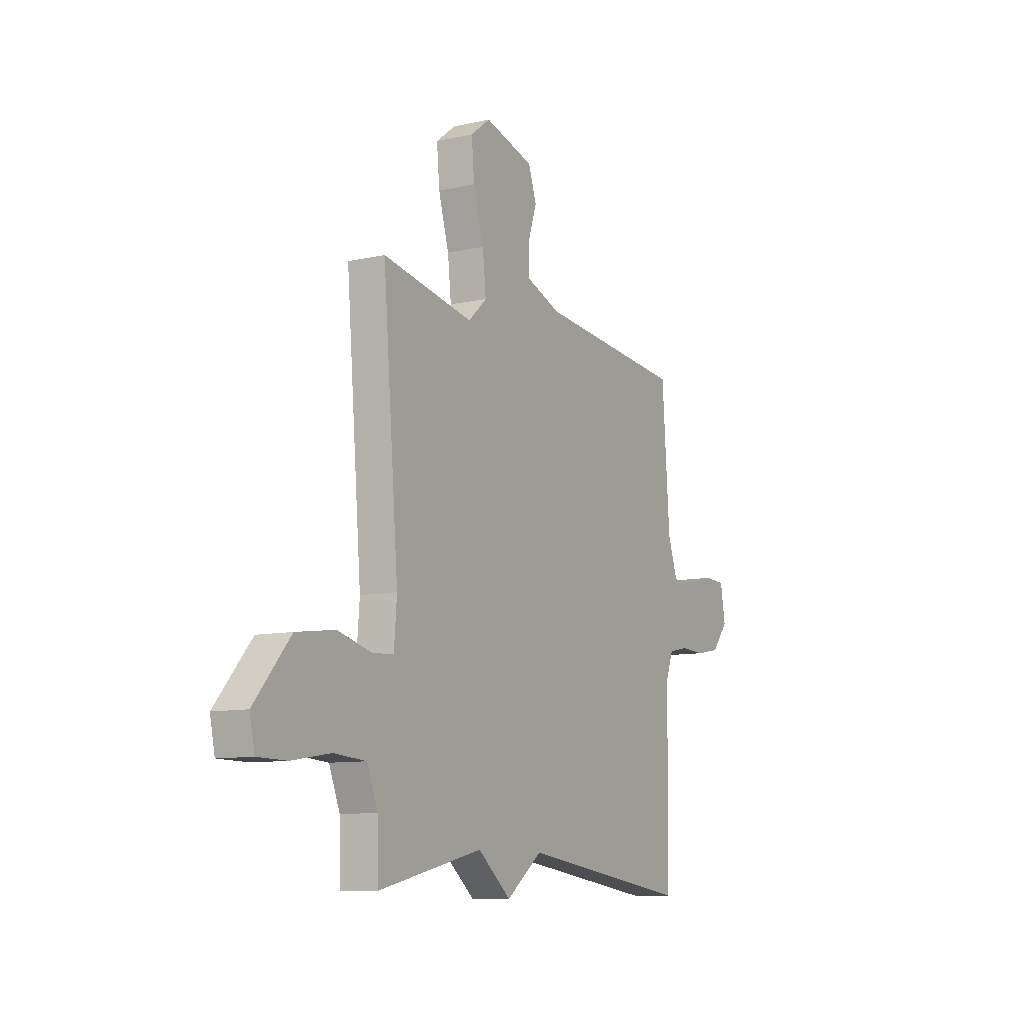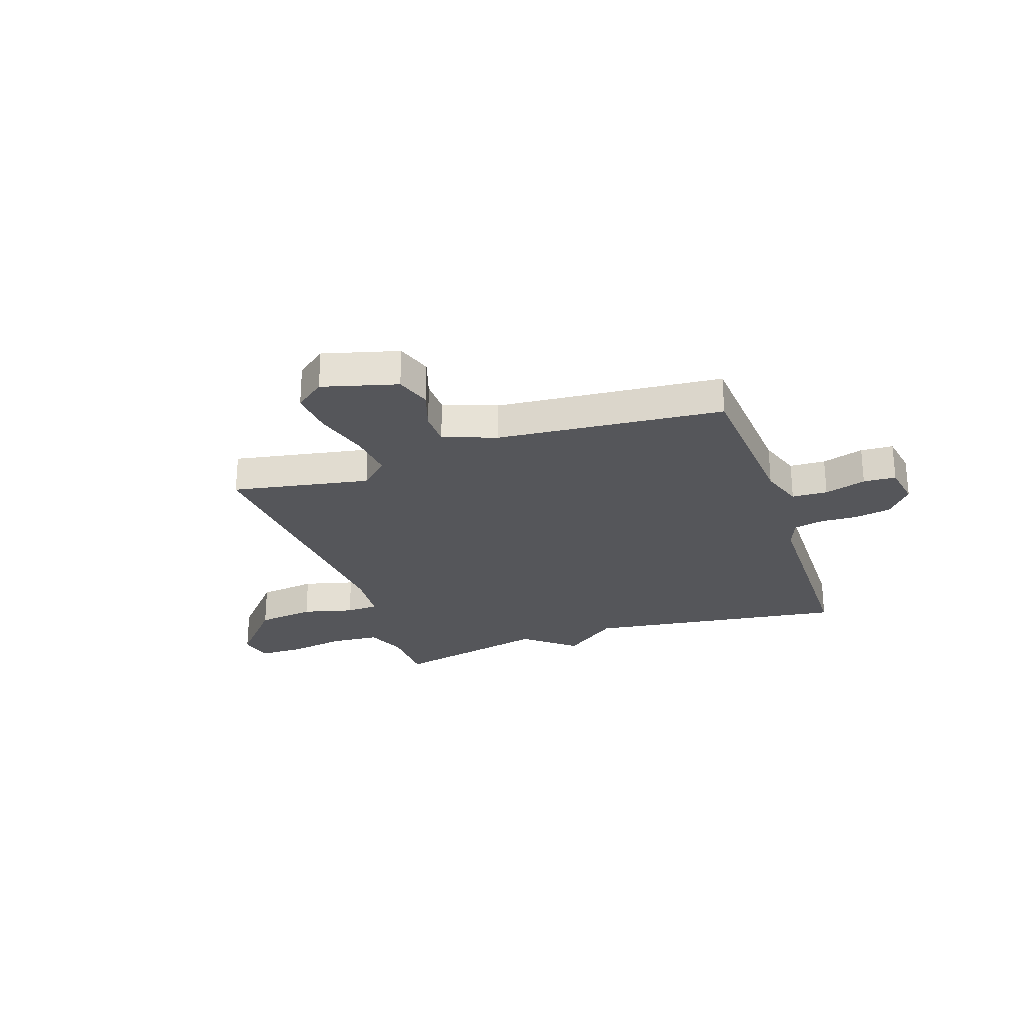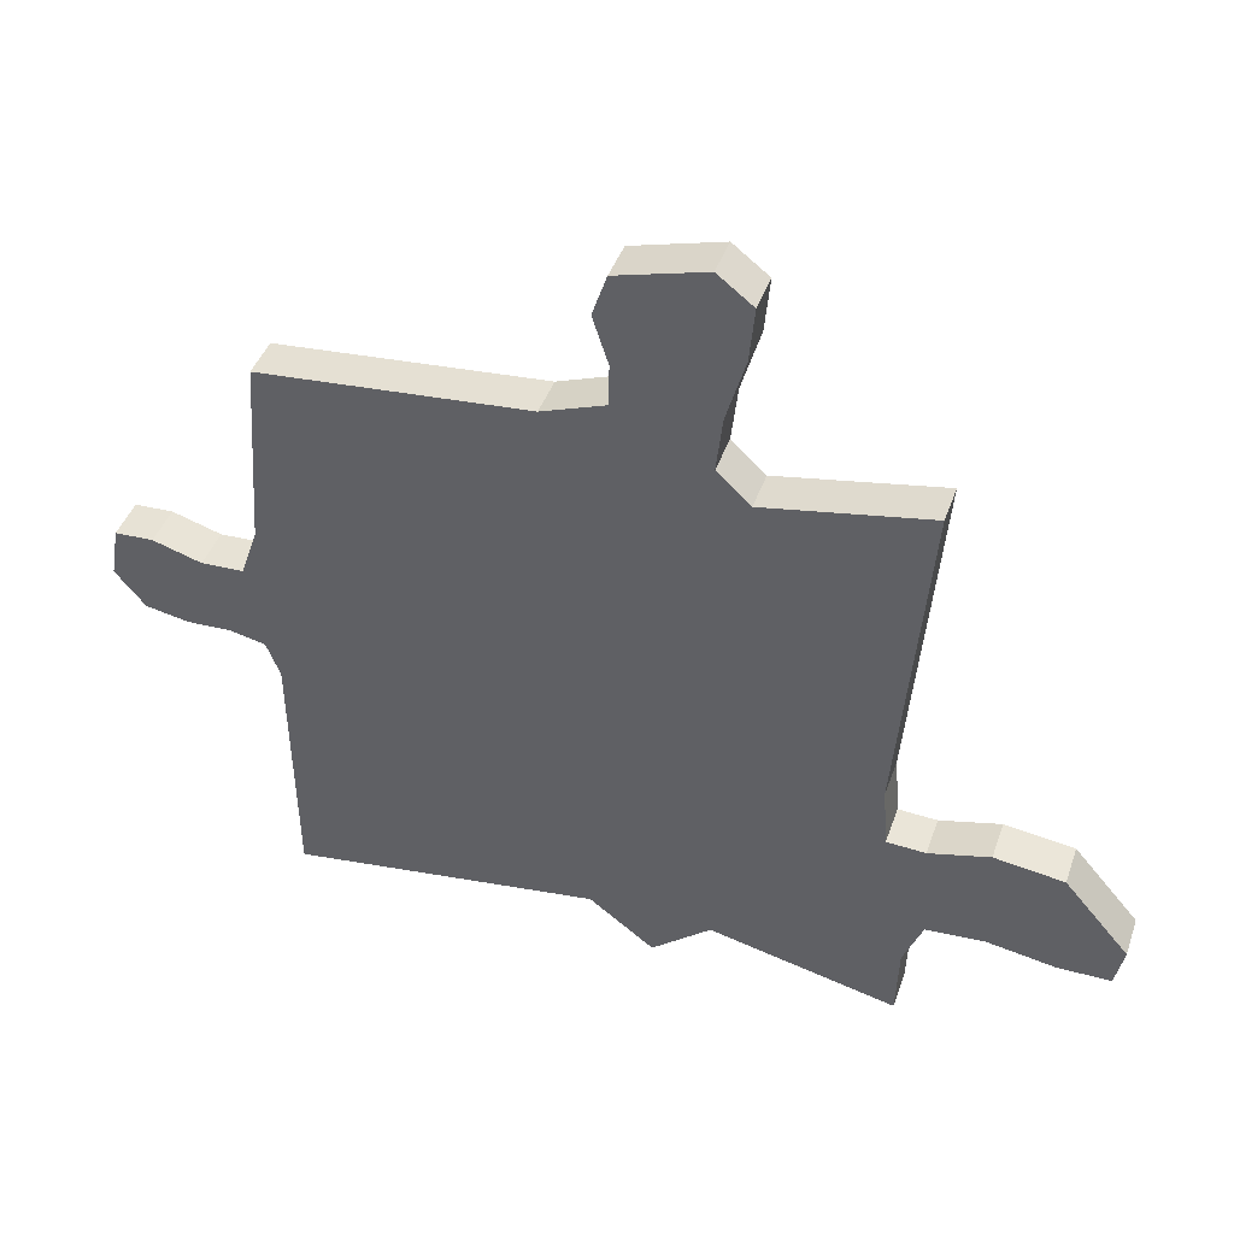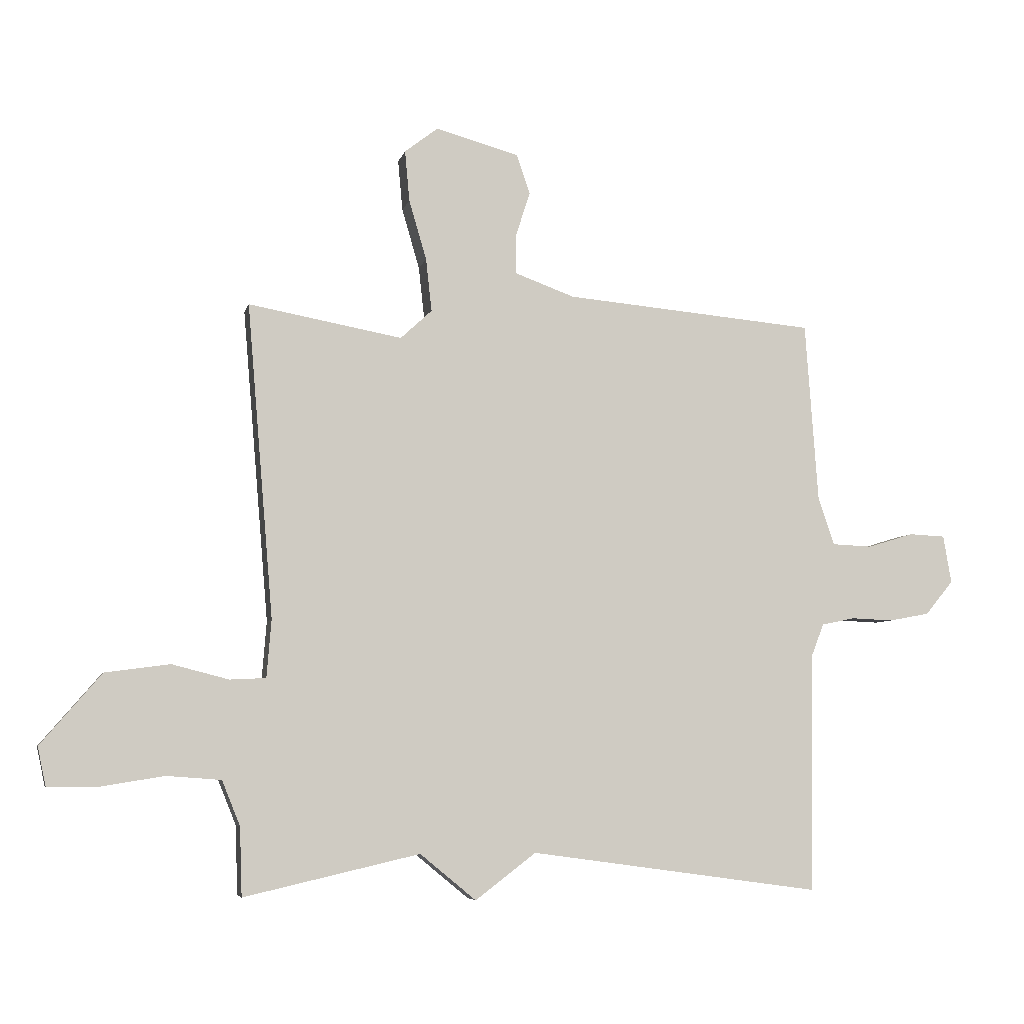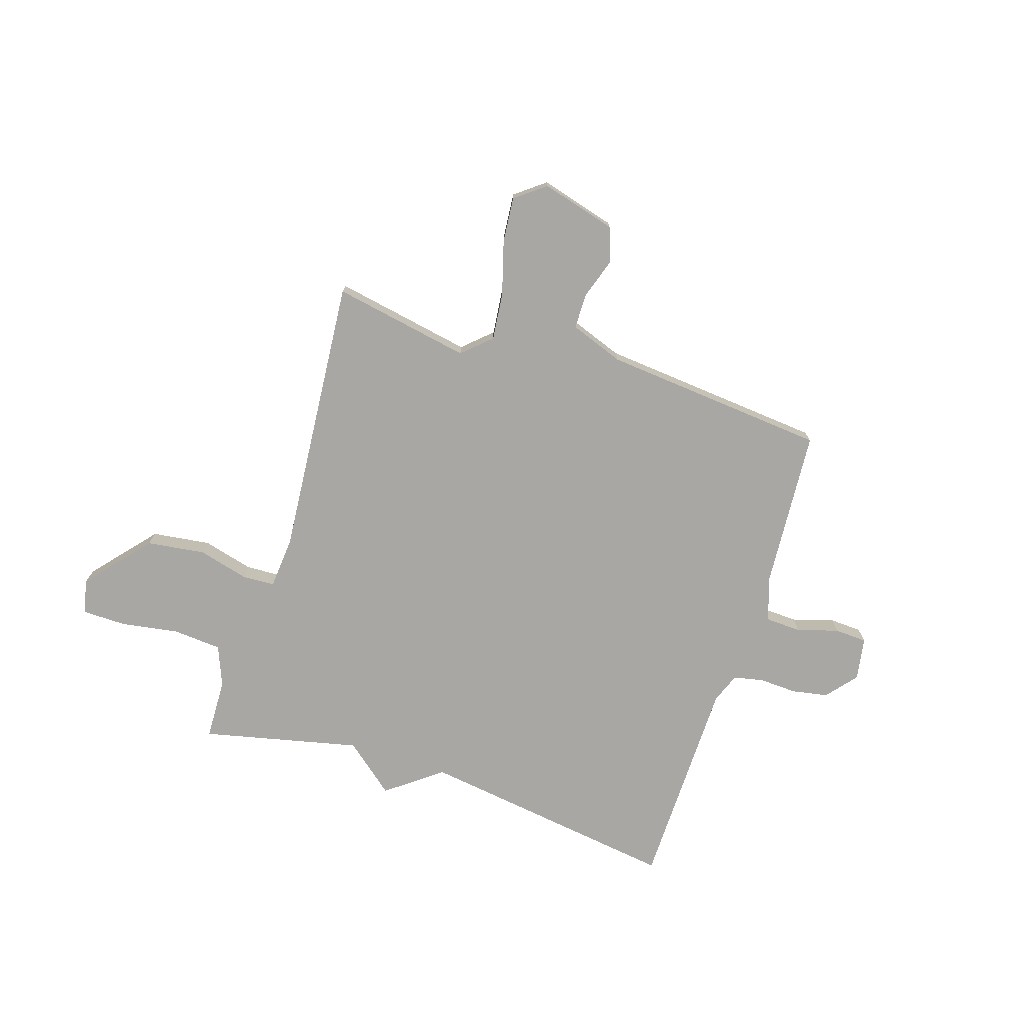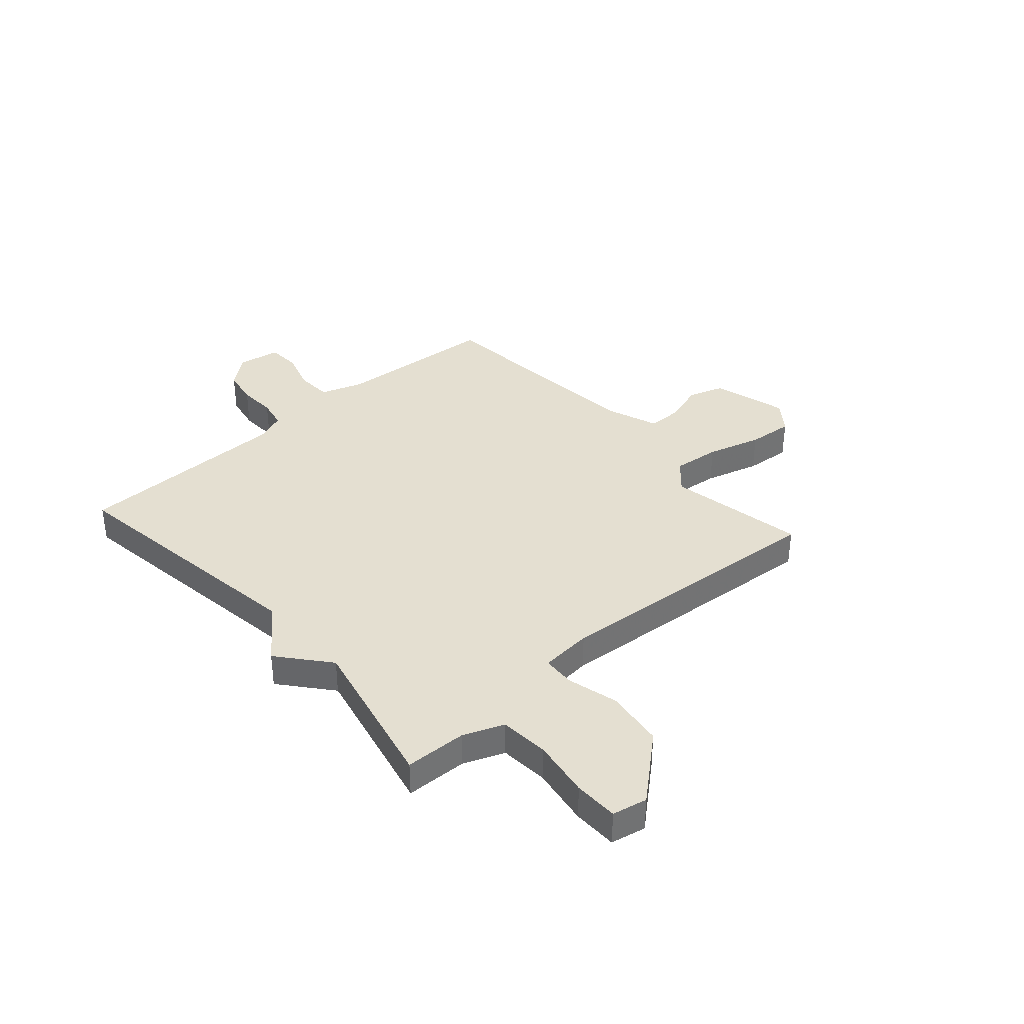
<metadata>
{"format":"obj","ext":"obj","renderer":"f3d","projection":"perspective","resolution":1024,"background":"white","views":[{"elev":-9.9,"azim":-60.1,"up":"+Z"},{"elev":-26.1,"azim":18.8,"up":"+Y"},{"elev":42.7,"azim":-161.3,"up":"+Z"},{"elev":-6.0,"azim":-12.7,"up":"+Z"},{"elev":-74.7,"azim":-17.9,"up":"+Y"},{"elev":36.8,"azim":-131.7,"up":"+Y"}]}
</metadata>
<code>
v -0.5 0.07 0.5
v -0.237 0.07 0.452
v -0.183 0.07 0.502
v -0.193 0.07 0.592
v -0.223 0.07 0.695
v -0.231 0.07 0.782
v -0.174 0.07 0.826
v -0.031 0.07 0.787
v -0.008 0.07 0.719
v -0.033 0.07 0.642
v -0.032 0.07 0.575
v 0.07 0.07 0.538
v 0.5 0.07 0.5
v 0.522 0.07 0.192
v 0.55 0.07 0.11
v 0.618 0.07 0.107
v 0.697 0.07 0.131
v 0.759 0.07 0.128
v 0.773 0.07 0.046
v 0.725 0.07 -0.012
v 0.656 0.07 -0.025
v 0.584 0.07 -0.022
v 0.527 0.07 -0.034
v 0.505 0.07 -0.091
v 0.5 0.07 -0.5
v 0.001 0.07 -0.431
v -0.103 0.07 -0.51
v -0.199 0.07 -0.431
v -0.5 0.07 -0.5
v -0.504 0.07 -0.383
v -0.535 0.07 -0.306
v -0.628 0.07 -0.299
v -0.739 0.07 -0.317
v -0.823 0.07 -0.316
v -0.837 0.07 -0.25
v -0.733 0.07 -0.129
v -0.622 0.07 -0.114
v -0.525 0.07 -0.139
v -0.463 0.07 -0.136
v -0.455 0.07 -0.037
v -0.5 0 0.5
v -0.237 0 0.452
v -0.183 0 0.502
v -0.193 0 0.592
v -0.223 0 0.695
v -0.231 0 0.782
v -0.174 0 0.826
v -0.031 0 0.787
v -0.008 0 0.719
v -0.033 0 0.642
v -0.032 0 0.575
v 0.07 0 0.538
v 0.5 0 0.5
v 0.522 0 0.192
v 0.55 0 0.11
v 0.618 0 0.107
v 0.697 0 0.131
v 0.759 0 0.128
v 0.773 0 0.046
v 0.725 0 -0.012
v 0.656 0 -0.025
v 0.584 0 -0.022
v 0.527 0 -0.034
v 0.505 0 -0.091
v 0.5 0 -0.5
v 0.001 0 -0.431
v -0.103 0 -0.51
v -0.199 0 -0.431
v -0.5 0 -0.5
v -0.504 0 -0.383
v -0.535 0 -0.306
v -0.628 0 -0.299
v -0.739 0 -0.317
v -0.823 0 -0.316
v -0.837 0 -0.25
v -0.733 0 -0.129
v -0.622 0 -0.114
v -0.525 0 -0.139
v -0.463 0 -0.136
v -0.455 0 -0.037
f 36 37 38
f 35 36 38
f 34 35 38
f 33 34 38
f 32 33 38
f 31 32 38 39
f 30 31 39
f 28 29 30 39
f 28 39 40
f 27 28 40
f 26 27 40
f 40 1 2
f 26 40 2
f 25 26 2
f 24 25 2
f 20 21 22
f 19 20 22
f 18 19 22
f 17 18 22
f 16 17 22
f 15 16 22 23
f 24 2 3
f 23 24 3
f 15 23 3
f 14 15 3
f 8 9 10
f 7 8 10
f 6 7 10
f 5 6 10
f 4 5 10
f 4 10 11
f 3 4 11 12
f 3 12 13 14
f 78 77 76
f 78 76 75
f 78 75 74
f 78 74 73
f 78 73 72
f 79 78 72 71
f 79 71 70
f 79 70 69 68
f 80 79 68
f 80 68 67
f 80 67 66
f 42 41 80
f 42 80 66
f 42 66 65
f 42 65 64
f 62 61 60
f 62 60 59
f 62 59 58
f 62 58 57
f 62 57 56
f 63 62 56 55
f 43 42 64
f 43 64 63
f 43 63 55
f 43 55 54
f 50 49 48
f 50 48 47
f 50 47 46
f 50 46 45
f 50 45 44
f 51 50 44
f 52 51 44 43
f 54 53 52 43
f 1 41 42 2
f 2 42 43 3
f 3 43 44 4
f 4 44 45 5
f 5 45 46 6
f 6 46 47 7
f 7 47 48 8
f 8 48 49 9
f 9 49 50 10
f 10 50 51 11
f 11 51 52 12
f 12 52 53 13
f 13 53 54 14
f 14 54 55 15
f 15 55 56 16
f 16 56 57 17
f 17 57 58 18
f 18 58 59 19
f 19 59 60 20
f 20 60 61 21
f 21 61 62 22
f 22 62 63 23
f 23 63 64 24
f 24 64 65 25
f 25 65 66 26
f 26 66 67 27
f 27 67 68 28
f 28 68 69 29
f 29 69 70 30
f 30 70 71 31
f 31 71 72 32
f 32 72 73 33
f 33 73 74 34
f 34 74 75 35
f 35 75 76 36
f 36 76 77 37
f 37 77 78 38
f 38 78 79 39
f 39 79 80 40
f 40 80 41 1

</code>
